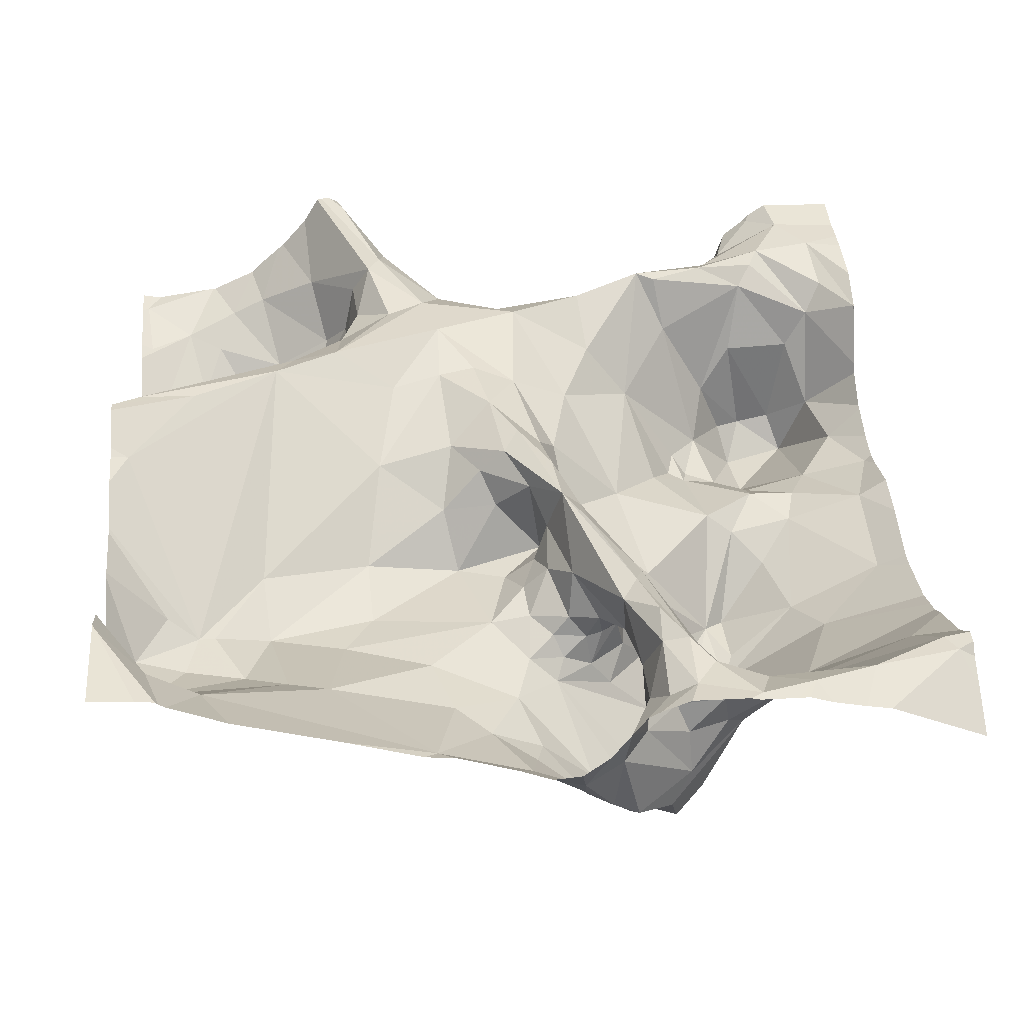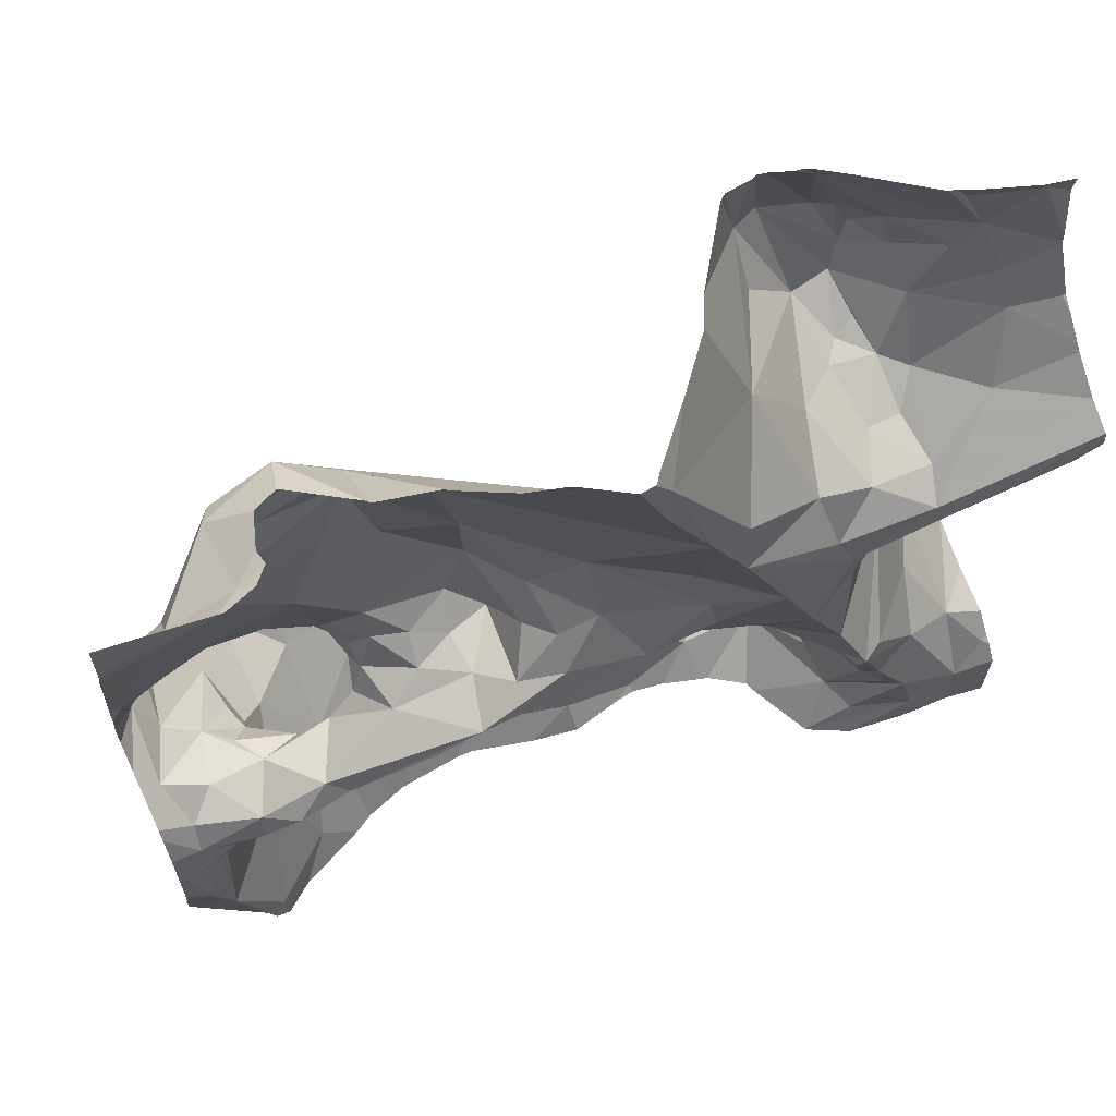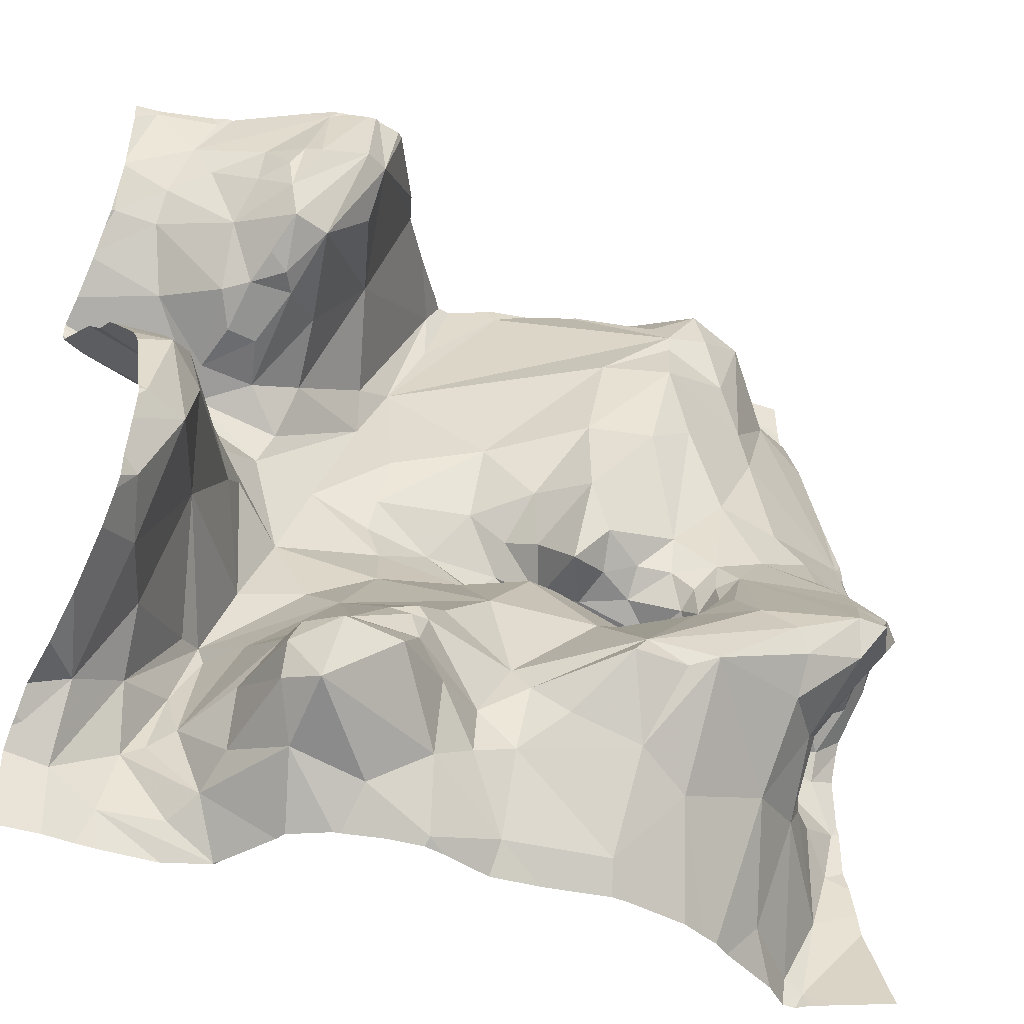
<metadata>
{"format":"obj","ext":"obj","renderer":"f3d","projection":"perspective","resolution":1024,"background":"white","views":[{"elev":34.2,"azim":-94.6,"up":"+Z"},{"elev":64.8,"azim":-25.8,"up":"+Y"},{"elev":-40.9,"azim":149.4,"up":"+Y"}]}
</metadata>
<code>
v -37.2 245.7 502.6
v -37.34 245.6 502.7
v -37.27 245.9 502.6
v -37.32 247.5 502.9
v -37.35 247.5 502.9
v -37.44 245.8 502.8
v -35.63 246.1 502.5
v -37.49 246 502.8
v -37.38 245.6 502.7
v -35.63 246.3 502.4
v -37.31 247.5 502.9
v -37.23 246.1 502.4
v -37.12 245.9 502.5
v -37.25 247.5 502.9
v -37.03 247.5 502.8
v -37.2 247.5 502.7
v -36.55 245.7 502.6
v -36.39 245.6 502.6
v -36.91 245.8 502.5
v -36.55 245.8 502.5
v -36.63 245.9 502.5
v -36.57 246 502.5
v -36.47 245.9 502.6
v -36.46 245.8 502.5
v -36.77 245.6 502.5
v -37.22 247.5 502.8
v -36.78 245.9 502.4
v -36.89 246 502.3
v -36.02 245.9 502.7
v -35.96 245.9 502.9
v -36.01 245.8 502.5
v -36.06 245.8 502.4
v -36.01 245.9 502.5
v -36.36 245.9 502.5
v -36.09 245.9 502.4
v -36.22 245.9 502.4
v -37.23 247.5 502.8
v -36.23 245.7 502.6
v -36.37 245.8 502.5
v -36.29 246 502.5
v -36.71 247.5 502.9
v -37.02 247.5 502.8
v -35.83 245.7 502.9
v -36.07 246 502.6
v -36.04 245.9 502.5
v -36.61 247.5 503
v -36.58 247.5 503
v -36.07 245.7 502.6
v -36 245.7 502.8
v -36.01 245.8 502.7
v -36.06 245.6 502.9
v -35.96 245.7 502.9
v -35.91 245.8 502.9
v -36.79 245.6 502.6
v -36.65 245.6 502.6
v -35.87 245.8 502.9
v -35.65 245.8 502.9
v -35.73 245.7 502.9
v -35.72 245.9 502.9
v -36.83 245.6 502.6
v -36.98 245.6 502.6
v -36.9 247.5 502.8
v -35.84 246 502.9
v -35.96 246 502.9
v -37.03 245.6 502.6
v -37.47 246.3 502.7
v -37.34 246.3 502.8
v -37.48 246.2 502.8
v -37.28 246.1 502.5
v -37.29 246.1 502.6
v -37.3 246.2 502.5
v -37.32 246.3 502.6
v -37.29 246.3 502.7
v -37.38 246.3 502.6
v -37.4 246.2 502.8
v -37.35 246.2 502.8
v -37.27 246.2 502.7
v -37.52 246.1 502.8
v -37.42 246 502.7
v -36.87 246.4 502.9
v -37.15 246.3 502.8
v -37.2 246.3 502.8
v -35.63 246.2 502.5
v -37.29 246.2 502.5
v -37.13 246.3 502.6
v -37.2 246.3 502.6
v -35.63 246.2 502.5
v -37.45 246.4 502.5
v -37.41 246.3 502.3
v -37.32 246.2 502.4
v -37.33 246.1 502.7
v -37.08 246.3 502.8
v -37.44 246.4 502.4
v -37.11 246.5 502.5
v -37.04 246.3 502.4
v -37.03 246.2 502.3
v -37.22 246.2 502.2
v -37.11 246.1 502.3
v -37.23 246.1 502.3
v -37.27 246.2 502.2
v -37.34 246.2 502.3
v -37.32 246.3 502.3
v -37.4 246.4 502.4
v -37.08 246.2 502.3
v -37.27 246.3 502.3
v -37.37 246.3 502.3
v -37.5 246.4 502.6
v -37.49 246.4 502.5
v -37.2 246.6 502.5
v -37.09 246.5 502.5
v -37.12 246 502.3
v -37.06 246.3 502.6
v -37.11 246.3 502.7
v -37.29 246.2 502.6
v -37.2 246.2 502.7
v -37.27 246.3 502.8
v -37.34 246 502.6
v -35.63 246.3 502.4
v -37.31 246.5 502.5
v -37.38 246.5 502.5
v -37.48 246.6 502.5
v -37.34 246.6 502.5
v -37.41 246.3 502.7
v -35.63 246 502.6
v -35.63 246 502.7
v -37.44 246.4 502.4
v -37.01 246.4 502.7
v -37.29 246.4 502.4
v -35.63 245.8 502.9
v -36.71 246 502.3
v -36.94 246.5 502.7
v -37.04 246.4 502.6
v -37 246.5 502.6
v -36.93 246.5 502.6
v -37.01 246.6 502.6
v -36.85 246.4 502.8
v -36.86 246.4 502.7
v -36.55 246 502.5
v -36.83 246 502.3
v -36.93 246.2 502.4
v -37.07 246.4 502.6
v -36.75 246.5 502.6
v -36.83 246.6 502.6
v -36.75 246.1 502.3
v -36.98 246.3 502.5
v -36.85 246.3 502.6
v -36.74 246.2 502.5
v -36.54 246.3 502.6
v -36.74 246.4 502.7
v -36.74 246.5 502.9
v -36.33 246.1 502.5
v -37 246.3 502.6
v -36.93 246.3 502.6
v -37.03 246.4 502.6
v -37.05 246.4 502.5
v -36.84 246.5 502.7
v -36.85 246.5 502.7
v -36.99 246.3 502.7
v -37.05 246.4 502.6
v -36.67 246.4 502.7
v -36.55 246.4 502.8
v -36.4 246.2 502.6
v -36.61 246.5 502.8
v -36.53 246.6 502.9
v -36.97 246.4 502.8
v -36.78 246.5 502.8
v -36.73 246.6 502.7
v -37.04 246.5 502.6
v -36.78 246.7 502.6
v -36.36 246.4 502.8
v -36.39 246.5 502.9
v -36.69 246.6 502.9
v -36.64 246.5 502.9
v -37.07 246.5 502.5
v -36.17 246 502.5
v -36.32 246.1 502.5
v -36.21 246.3 502.9
v -36.23 246.2 502.7
v -36.25 246.7 503
v -36.17 246.5 503
v -36.09 246.3 502.9
v -36 246.5 502.8
v -35.87 246.3 502.7
v -36.29 246.1 502.5
v -36.26 246.1 502.5
v -36.07 246.1 502.8
v -36.02 246.2 503
v -36.03 246.1 503
v -36.04 246.6 502.9
v -35.92 246.6 502.8
v -35.71 246.5 502.5
v -35.65 246.3 502.4
v -35.75 246.3 502.5
v -36.31 245.6 502.6
v -35.67 246.1 502.5
v -35.79 246.5 502.5
v -35.73 246.1 502.6
v -35.77 246.6 502.6
v -35.84 245.6 502.9
v -35.97 246.2 502.9
v -35.8 246.1 502.8
v -36.22 245.6 502.6
v -36.39 245.6 502.6
v -35.97 245.6 502.9
v -36.58 247.5 503
v -35.63 245.6 503
v -37.25 247.1 502.6
v -37 247.1 502.6
v -37.05 247 502.6
v -37.18 247.2 502.6
v -37.51 246.8 502.6
v -37.27 247 502.6
v -37.14 246.8 502.6
v -37.14 247.3 502.6
v -37.26 247.4 502.6
v -35.63 245.8 502.9
v -37.41 247.3 502.7
v -37.28 246.7 502.6
v -36.94 246.9 502.6
v -36.61 246.9 502.8
v -36.8 246.9 502.6
v -36.86 247.1 502.6
v -36.7 246.7 502.7
v -37.03 247.3 502.6
v -36.68 246.6 502.8
v -36.6 246.7 502.8
v -36.42 246.8 502.9
v -36.44 247.1 503
v -36.38 246.6 502.9
v -36.4 246.7 502.9
v -37.03 247.3 502.6
v -36.54 247.3 503
v -36.7 247.5 502.9
v -36.54 247.4 503
v -36.26 247.2 502.8
v -35.95 246.9 503
v -35.93 246.8 503
v -36.11 246.7 503
v -36.13 247 502.7
v -35.97 247.1 502.5
v -36.05 247.1 502.5
v -36.16 247.2 502.6
v -36.17 247.3 502.5
v -36.11 247.3 502.5
v -35.95 247.2 502.5
v -35.95 247 502.6
v -36 247 502.6
v -36.14 246.8 502.9
v -36.17 246.9 502.9
v -36.05 246.9 502.9
v -36.36 247 503
v -36.01 246.7 502.9
v -35.93 246.9 502.9
v -36.01 246.9 502.8
v -36.35 247.1 502.9
v -35.94 246.9 502.8
v -35.94 247 502.7
v -36.03 247 502.7
v -35.97 247.3 502.5
v -35.94 247.2 502.5
v -37.45 245.6 502.7
v -37.39 245.6 502.7
v -35.82 246.7 502.8
v -35.84 246.8 503
v -35.69 246.9 503
v -35.87 247.1 502.6
v -35.81 247.3 502.7
v -35.74 247.2 502.7
v -36.43 245.6 502.6
v -35.64 247.2 502.8
v -37.33 245.6 502.8
v -36.55 245.6 502.6
v -35.89 247.2 502.6
v -35.73 246.7 502.6
v -35.89 247 502.7
v -37.37 245.6 502.7
v -37.07 245.6 502.6
v -35.79 247 502.9
v -35.73 247.2 502.8
v -35.91 247.3 502.6
v -35.63 245.8 503
v -35.63 245.9 502.9
v -37.28 247.4 502.7
v -37.13 247.4 502.6
v -37.33 247.5 502.9
v -35.63 245.9 502.8
v -37.28 247.5 502.8
v -37.41 247.4 502.8
v -36.58 247.5 503
v -37.02 247.4 502.7
v -36 247.3 502.5
v -36.04 247.5 502.5
v -35.82 247.5 502.7
v -35.69 247.5 502.7
v -35.77 247.4 502.7
v -37.27 245.6 502.7
v -37.12 245.6 502.6
v -37.54 245.9 502.7
v -37.54 245.9 502.7
v -37.54 245.8 502.7
v -37.15 247.5 502.7
v -36.69 247.5 502.9
v -37.54 246.3 502.7
v -37.54 246.3 502.7
v -37.54 246.2 502.8
v -37.54 246.1 502.8
v -37.54 246 502.8
v -37.54 246 502.8
v -37.54 246.4 502.7
v -37.54 246.1 502.8
v -37.54 246.4 502.6
v -37.54 246.5 502.6
v -37.54 246.5 502.6
v -37.54 246.7 502.6
v -37.54 246.6 502.6
v -37.54 247.2 502.8
v -37.54 247 502.7
v -37.54 246.8 502.6
v -37.54 246.8 502.6
v -37.54 247.4 502.8
v -37.54 247.4 502.8
v -37.54 247.3 502.8
v -37.54 247.3 502.8
v -35.63 246.1 502.5
v -35.63 246.5 502.5
v -35.63 246.5 502.5
v -35.63 246.3 502.5
v -35.63 246.9 503
v -35.63 246.9 502.9
v -35.63 247.2 502.8
v -35.63 247.2 502.8
v -35.63 246.9 503
v -35.63 246.7 502.6
v -35.63 246.7 502.7
v -35.63 247 503
v -35.63 247.1 502.9
v -35.63 247 503
v -35.63 247 503
v -35.63 247 503
v -35.63 246.8 502.8
v -35.63 246.8 502.8
v -35.63 247.2 502.8
v -35.63 247.3 502.8
v -35.63 247.1 502.9
v -35.63 247.3 502.8
v -35.63 247.3 502.8
v -35.63 247.4 502.7
v -35.63 247.5 502.7
v -36.13 245.6 502.7
v -36.13 245.6 502.7
v -36.21 245.6 502.7
v -36.07 245.6 502.9
v -36.06 245.6 502.9
v -36.06 245.6 502.9
v -35.8 245.6 502.9
v -35.73 245.6 502.9
v -37.54 245.6 502.6
v -35.66 245.6 503
v -35.63 245.6 503
v -36.57 247.5 503
v -36.78 247.5 502.9
v -36.89 247.5 502.8
v -36.56 247.5 503
v -36.46 247.5 502.8
v -36.37 247.5 502.7
v -36.34 247.5 502.7
v -36.08 247.5 502.5
v -36.12 247.5 502.5
v -36.14 247.5 502.5
v -36.22 247.5 502.5
v -36.21 247.5 502.5
v -36.06 247.5 502.5
v -36.15 247.5 502.5
v -36.04 247.5 502.5
v -35.99 247.5 502.6
v -35.84 247.5 502.7
v -35.81 247.5 502.7
v -35.69 247.5 502.7
v -35.85 247.5 502.7
v -37.34 247.5 502.9
v -37.54 247.5 502.8
v -35.66 247.5 502.7
v -35.63 247.5 502.8
f 2 1 3
f 298 8 299
f 296 2 271
f 271 9 276
f 365 235 243
f 330 270 331
f 9 2 6
f 364 234 235
f 6 2 3
f 13 1 297
f 13 3 1
f 9 6 298
f 18 17 272
f 21 20 22
f 24 20 17
f 20 24 23
f 17 20 25
f 13 19 28
f 19 13 277
f 27 19 25
f 55 25 54
f 25 19 61
f 363 289 234
f 20 21 27
f 27 25 20
f 32 31 33
f 23 24 34
f 362 231 361
f 36 34 39
f 40 34 36
f 35 32 33
f 32 35 36
f 38 39 18
f 29 44 33
f 44 45 33
f 39 24 17
f 32 36 39
f 23 34 40
f 33 31 29
f 24 39 34
f 49 48 349
f 38 32 39
f 32 48 31
f 32 38 48
f 194 18 203
f 49 50 48
f 31 48 50
f 48 38 202
f 361 233 41
f 39 17 18
f 51 49 350
f 51 52 49
f 204 51 353
f 43 52 51
f 360 289 363
f 49 30 50
f 49 53 30
f 33 45 35
f 31 50 29
f 30 29 50
f 49 52 56
f 58 57 59
f 358 206 356
f 56 52 43
f 205 289 360
f 58 43 355
f 47 289 205
f 56 53 49
f 58 56 43
f 56 58 63
f 59 63 58
f 57 58 281
f 282 57 216
f 30 53 64
f 53 56 64
f 67 66 68
f 70 69 71
f 73 72 74
f 76 75 77
f 78 8 79
f 81 80 82
f 68 66 303
f 71 84 70
f 73 85 86
f 89 88 90
f 75 91 77
f 77 92 76
f 82 73 67
f 89 93 88
f 95 94 96
f 97 96 94
f 98 97 99
f 90 71 69
f 90 74 71
f 88 74 90
f 101 100 102
f 93 89 103
f 98 104 97
f 104 96 97
f 102 105 106
f 102 106 101
f 100 99 97
f 100 101 99
f 107 88 108
f 109 94 110
f 13 12 3
f 85 112 113
f 84 86 114
f 114 70 84
f 115 86 113
f 77 115 113
f 81 116 76
f 92 81 76
f 91 75 117
f 103 119 120
f 121 120 122
f 67 123 66
f 78 68 305
f 329 264 263
f 74 72 84
f 86 84 72
f 70 114 91
f 75 68 78
f 77 91 114
f 75 79 117
f 76 67 68
f 303 107 309
f 68 75 76
f 356 58 355
f 8 6 79
f 308 78 310
f 117 79 6
f 72 73 86
f 74 88 107
f 74 123 73
f 84 71 74
f 12 69 3
f 70 117 3
f 3 69 70
f 122 120 119
f 108 126 121
f 67 116 82
f 81 82 116
f 127 85 82
f 127 82 80
f 76 116 67
f 79 75 78
f 328 265 264
f 128 103 106
f 120 126 103
f 92 77 113
f 89 90 101
f 309 108 311
f 355 43 199
f 105 128 106
f 106 103 89
f 100 97 105
f 100 105 102
f 86 85 113
f 82 85 73
f 67 73 123
f 126 93 103
f 101 90 12
f 111 98 99
f 12 99 101
f 69 12 90
f 109 119 128
f 94 109 128
f 114 115 77
f 89 101 106
f 12 111 99
f 13 111 12
f 117 70 91
f 86 115 114
f 327 192 10
f 88 93 108
f 120 121 126
f 66 123 107
f 6 3 117
f 93 126 108
f 103 128 119
f 128 105 94
f 94 105 97
f 107 123 74
f 28 98 111
f 27 28 19
f 132 131 133
f 131 134 133
f 135 133 134
f 137 136 92
f 28 27 139
f 96 140 95
f 85 141 112
f 130 144 139
f 28 144 104
f 13 28 111
f 130 22 144
f 27 130 139
f 144 96 104
f 28 139 144
f 104 98 28
f 95 140 145
f 130 21 22
f 140 96 144
f 147 146 144
f 138 148 147
f 136 149 150
f 138 23 151
f 153 152 145
f 152 154 155
f 131 156 157
f 22 138 144
f 147 144 138
f 146 137 158
f 158 153 146
f 155 95 145
f 155 154 159
f 159 141 132
f 142 157 156
f 147 148 160
f 161 160 148
f 138 151 162
f 20 23 22
f 138 22 23
f 150 80 136
f 138 162 148
f 163 150 160
f 92 113 158
f 149 160 150
f 164 173 163
f 146 147 160
f 160 149 146
f 92 158 137
f 80 165 136
f 142 156 166
f 149 136 137
f 149 137 146
f 166 167 142
f 110 168 133
f 127 141 85
f 133 168 132
f 134 157 143
f 134 131 157
f 143 135 134
f 112 141 154
f 152 153 158
f 127 131 132
f 142 143 157
f 142 167 169
f 148 170 161
f 163 161 171
f 165 92 136
f 160 161 163
f 164 163 171
f 131 127 156
f 81 92 165
f 165 80 81
f 156 80 166
f 166 80 172
f 150 163 173
f 80 150 173
f 173 172 80
f 80 156 127
f 153 145 140
f 113 112 158
f 110 94 174
f 27 21 130
f 95 155 94
f 140 144 146
f 155 145 152
f 110 133 135
f 174 168 110
f 174 94 155
f 146 153 140
f 159 168 174
f 174 155 159
f 132 168 159
f 132 141 127
f 154 141 159
f 154 152 112
f 112 152 158
f 151 176 162
f 178 177 170
f 23 40 151
f 40 36 35
f 183 182 181
f 40 184 151
f 176 151 185
f 44 186 175
f 187 177 178
f 64 187 188
f 188 186 30
f 30 64 188
f 181 180 177
f 188 187 186
f 181 182 189
f 181 187 183
f 187 181 177
f 170 177 180
f 180 179 171
f 170 171 161
f 180 181 189
f 35 45 175
f 148 162 178
f 175 45 44
f 175 40 35
f 175 185 184
f 162 176 178
f 151 184 185
f 40 175 184
f 176 185 178
f 178 185 175
f 170 148 178
f 30 186 44
f 29 30 44
f 186 187 178
f 178 175 186
f 171 170 180
f 192 191 193
f 193 195 87
f 191 196 193
f 197 59 125
f 191 198 196
f 187 200 183
f 183 200 201
f 183 201 197
f 192 193 83
f 46 232 289
f 354 51 352
f 195 197 124
f 62 290 231
f 353 51 354
f 193 196 183
f 195 193 197
f 197 201 59
f 190 182 196
f 182 183 196
f 63 59 201
f 64 56 63
f 63 187 64
f 63 201 200
f 63 200 187
f 193 183 197
f 42 290 62
f 326 192 327
f 208 207 209
f 212 209 207
f 109 110 213
f 210 207 208
f 210 215 207
f 212 207 217
f 211 121 122
f 211 122 218
f 213 212 218
f 121 211 314
f 313 121 315
f 213 218 109
f 213 209 212
f 109 218 122
f 211 217 316
f 218 212 211
f 212 217 211
f 326 191 192
f 352 51 350
f 109 122 119
f 208 209 219
f 221 220 222
f 135 213 110
f 169 223 221
f 208 224 210
f 169 219 135
f 169 143 142
f 223 167 225
f 223 225 226
f 225 167 166
f 223 169 167
f 220 227 228
f 169 135 143
f 229 230 164
f 224 231 210
f 219 209 135
f 169 221 219
f 213 135 209
f 208 219 221
f 231 224 222
f 172 225 166
f 172 173 164
f 226 225 172
f 226 172 164
f 164 230 226
f 220 226 230
f 230 227 220
f 232 233 228
f 228 234 232
f 220 221 223
f 220 228 222
f 223 226 220
f 231 222 228
f 222 208 221
f 208 222 224
f 237 236 238
f 235 242 243
f 240 245 244
f 247 246 240
f 249 248 250
f 240 241 247
f 244 243 241
f 241 240 244
f 243 242 241
f 179 230 229
f 238 180 252
f 236 248 238
f 250 248 236
f 250 253 254
f 252 237 238
f 229 171 179
f 238 179 180
f 228 251 255
f 249 255 251
f 228 227 251
f 179 227 230
f 252 189 190
f 164 171 229
f 189 252 180
f 254 256 257
f 251 227 179
f 236 253 250
f 254 258 250
f 258 239 250
f 249 250 239
f 248 249 251
f 238 248 251
f 179 238 251
f 228 255 234
f 235 234 255
f 241 239 258
f 247 258 257
f 257 246 247
f 258 247 241
f 235 239 241
f 254 257 258
f 235 255 249
f 241 242 235
f 182 190 189
f 235 249 239
f 253 256 254
f 245 260 259
f 252 190 263
f 328 264 329
f 267 266 268
f 351 48 202
f 198 190 196
f 191 274 198
f 240 246 257
f 267 273 266
f 274 191 333
f 266 240 257
f 257 275 266
f 350 49 349
f 237 265 337
f 349 48 351
f 237 264 265
f 335 236 339
f 236 237 338
f 252 263 264
f 263 274 334
f 253 236 278
f 329 263 341
f 237 252 264
f 275 278 279
f 41 233 302
f 278 275 253
f 268 270 330
f 275 257 256
f 268 279 270
f 260 273 280
f 266 279 268
f 302 233 232
f 275 279 266
f 245 266 273
f 245 273 260
f 203 18 269
f 190 198 274
f 274 263 190
f 279 278 336
f 342 279 344
f 275 256 253
f 245 240 266
f 283 284 301
f 325 191 326
f 283 215 284
f 231 214 210
f 284 214 231
f 284 215 214
f 210 214 215
f 217 288 322
f 288 217 215
f 215 283 288
f 217 207 215
f 287 283 16
f 288 285 321
f 324 195 124
f 285 288 287
f 288 283 287
f 11 287 14
f 15 290 42
f 290 284 231
f 233 231 228
f 46 289 47
f 302 232 46
f 232 234 289
f 62 231 362
f 231 233 361
f 363 234 364
f 291 244 245
f 291 259 292
f 365 243 366
f 291 292 367
f 291 245 259
f 244 291 368
f 280 292 259
f 243 244 369
f 364 235 365
f 294 295 345
f 280 259 260
f 292 280 295
f 280 267 295
f 377 294 378
f 199 43 204
f 295 267 268
f 293 295 294
f 273 267 280
f 204 43 51
f 375 295 379
f 378 348 382
f 295 293 376
f 295 268 343
f 298 6 8
f 7 195 324
f 299 8 307
f 37 287 16
f 300 9 298
f 261 300 357
f 10 192 118
f 15 284 290
f 202 38 194
f 303 66 107
f 304 68 303
f 118 192 83
f 194 38 18
f 305 68 304
f 306 78 305
f 124 197 125
f 307 8 308
f 125 59 286
f 308 8 78
f 309 107 108
f 310 78 306
f 83 193 87
f 87 195 7
f 311 108 312
f 60 25 61
f 312 108 313
f 129 57 281
f 313 108 121
f 61 19 65
f 314 211 319
f 315 121 314
f 14 287 26
f 216 57 129
f 316 217 323
f 317 211 316
f 54 25 60
f 318 211 317
f 206 58 356
f 26 287 37
f 319 211 318
f 55 17 25
f 281 58 206
f 282 59 57
f 320 285 5
f 321 285 320
f 322 288 321
f 323 217 322
f 286 59 282
f 65 19 277
f 16 283 301
f 331 270 342
f 332 265 328
f 269 18 272
f 272 17 55
f 333 191 325
f 334 274 333
f 301 284 15
f 335 278 236
f 336 278 335
f 277 13 297
f 11 285 287
f 337 265 332
f 338 237 337
f 261 9 300
f 262 9 261
f 339 236 338
f 340 263 334
f 276 9 262
f 341 263 340
f 342 270 279
f 343 268 330
f 271 2 9
f 344 279 336
f 5 285 380
f 4 285 11
f 345 295 343
f 346 294 345
f 297 1 296
f 296 1 2
f 347 294 346
f 348 294 347
f 359 206 358
f 366 243 370
f 367 292 372
f 368 291 367
f 369 244 368
f 370 243 371
f 371 243 373
f 372 292 374
f 373 243 369
f 374 292 375
f 375 292 295
f 376 293 377
f 377 293 294
f 378 294 348
f 379 295 376
f 380 285 4
f 381 320 5
f 382 348 383

</code>
